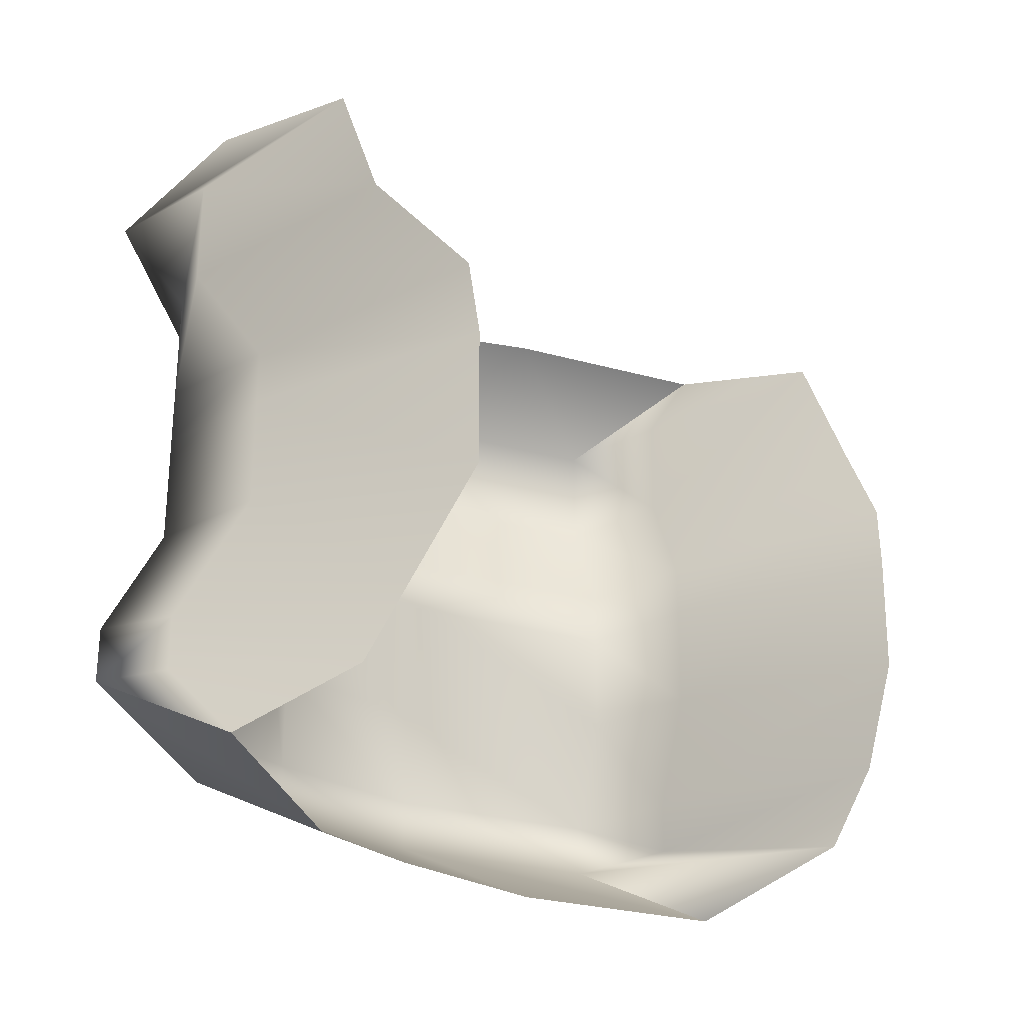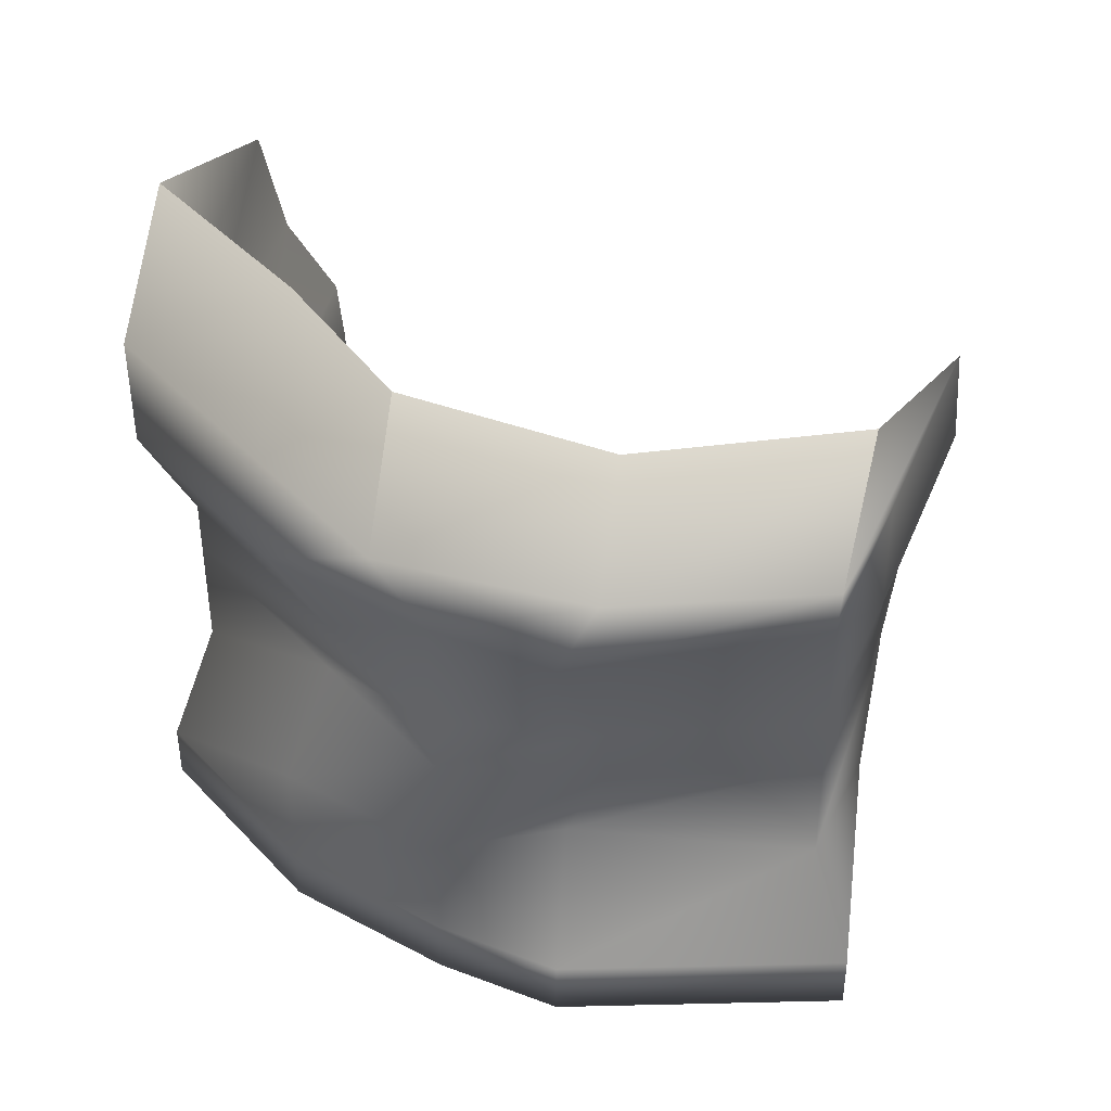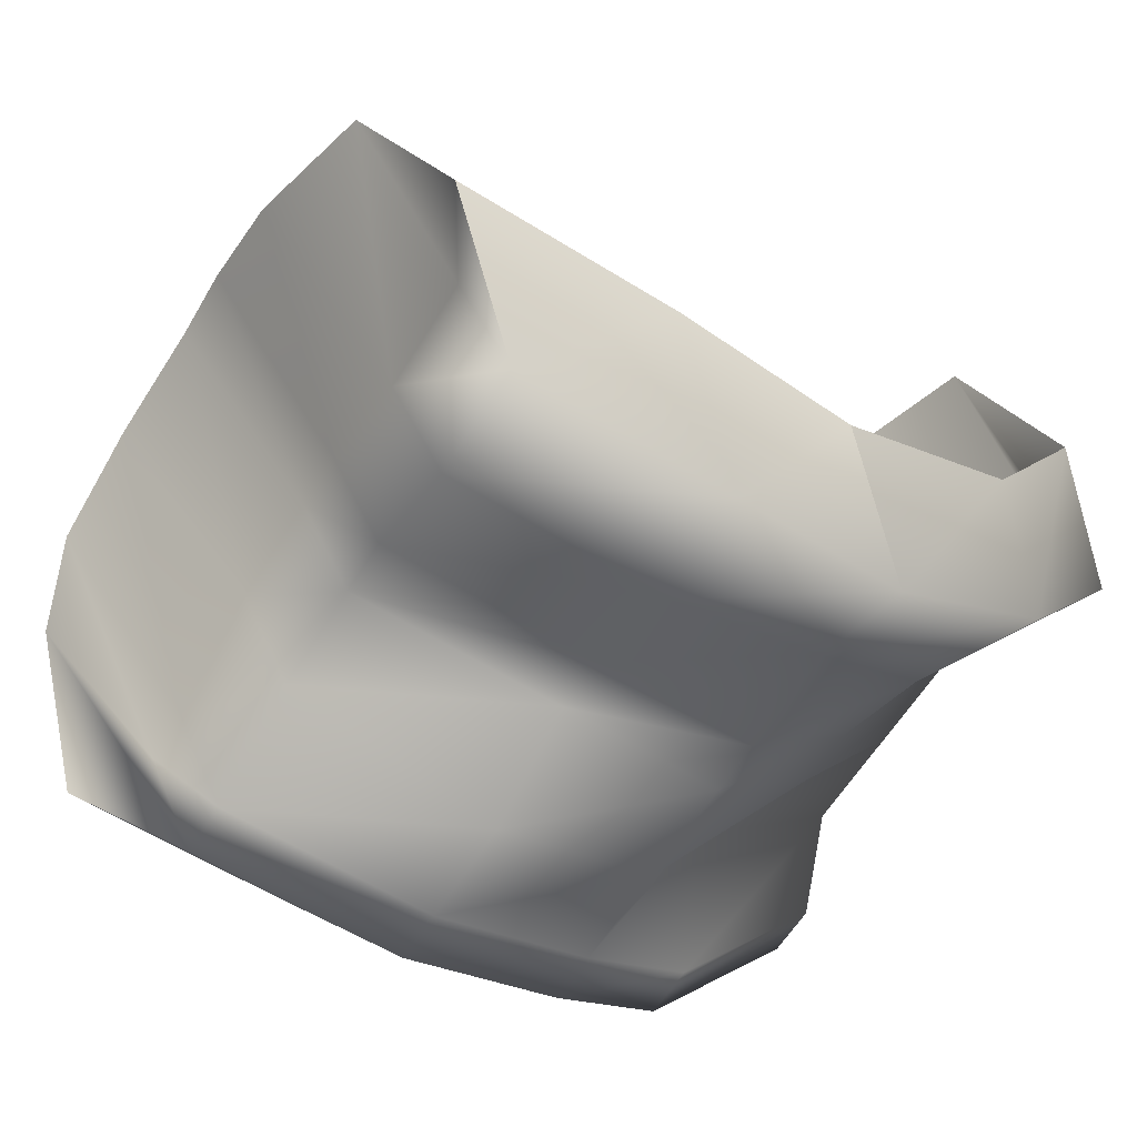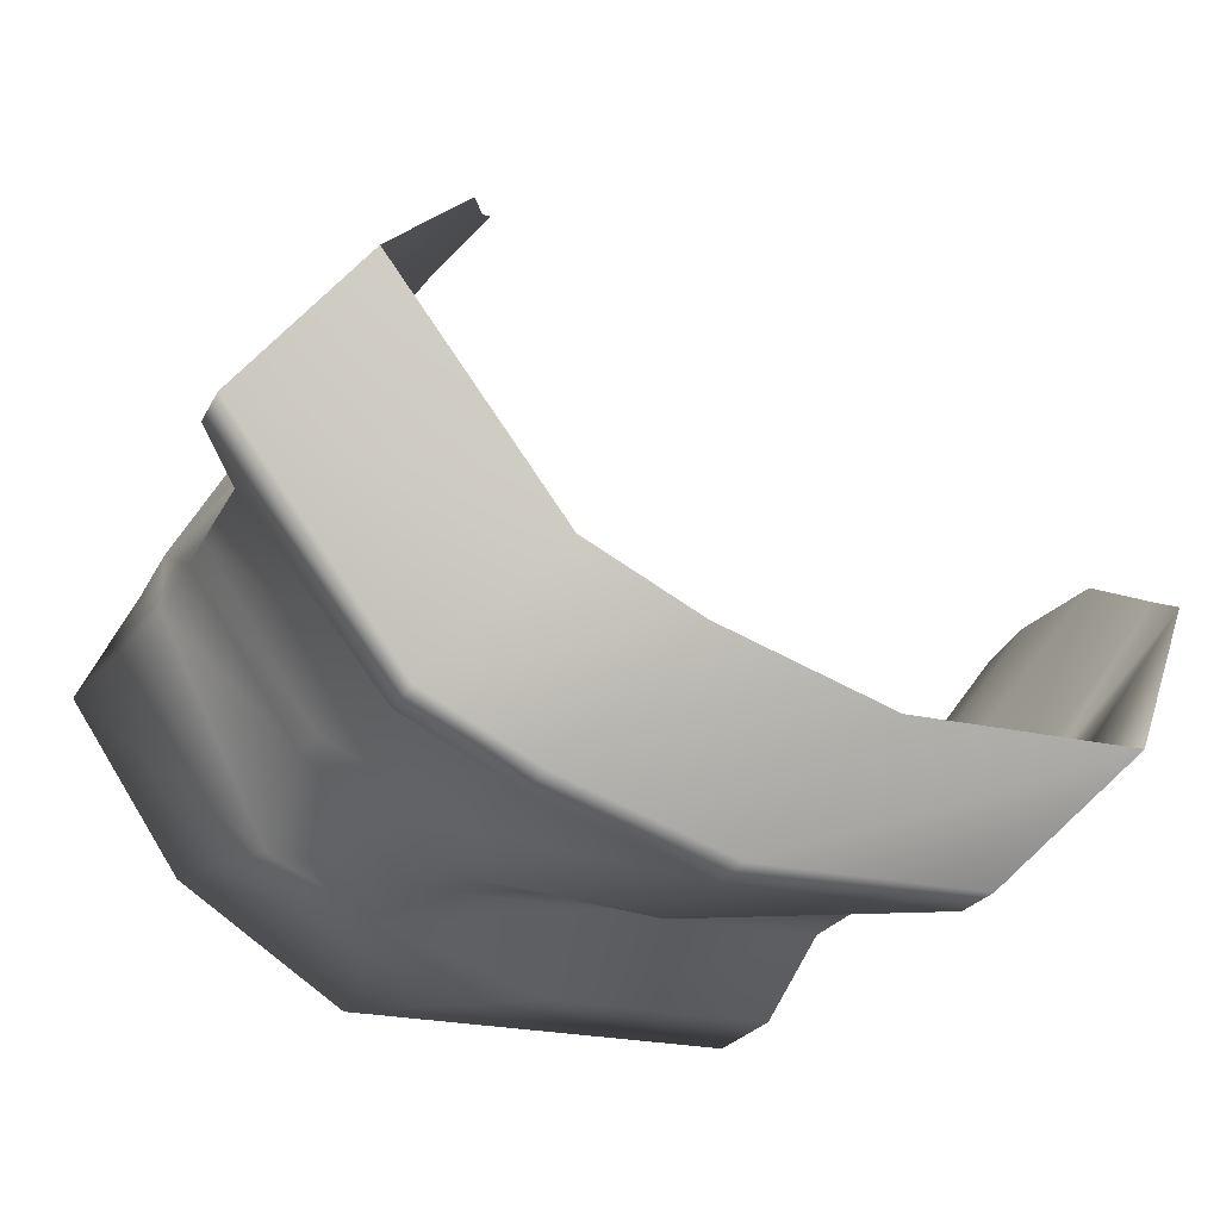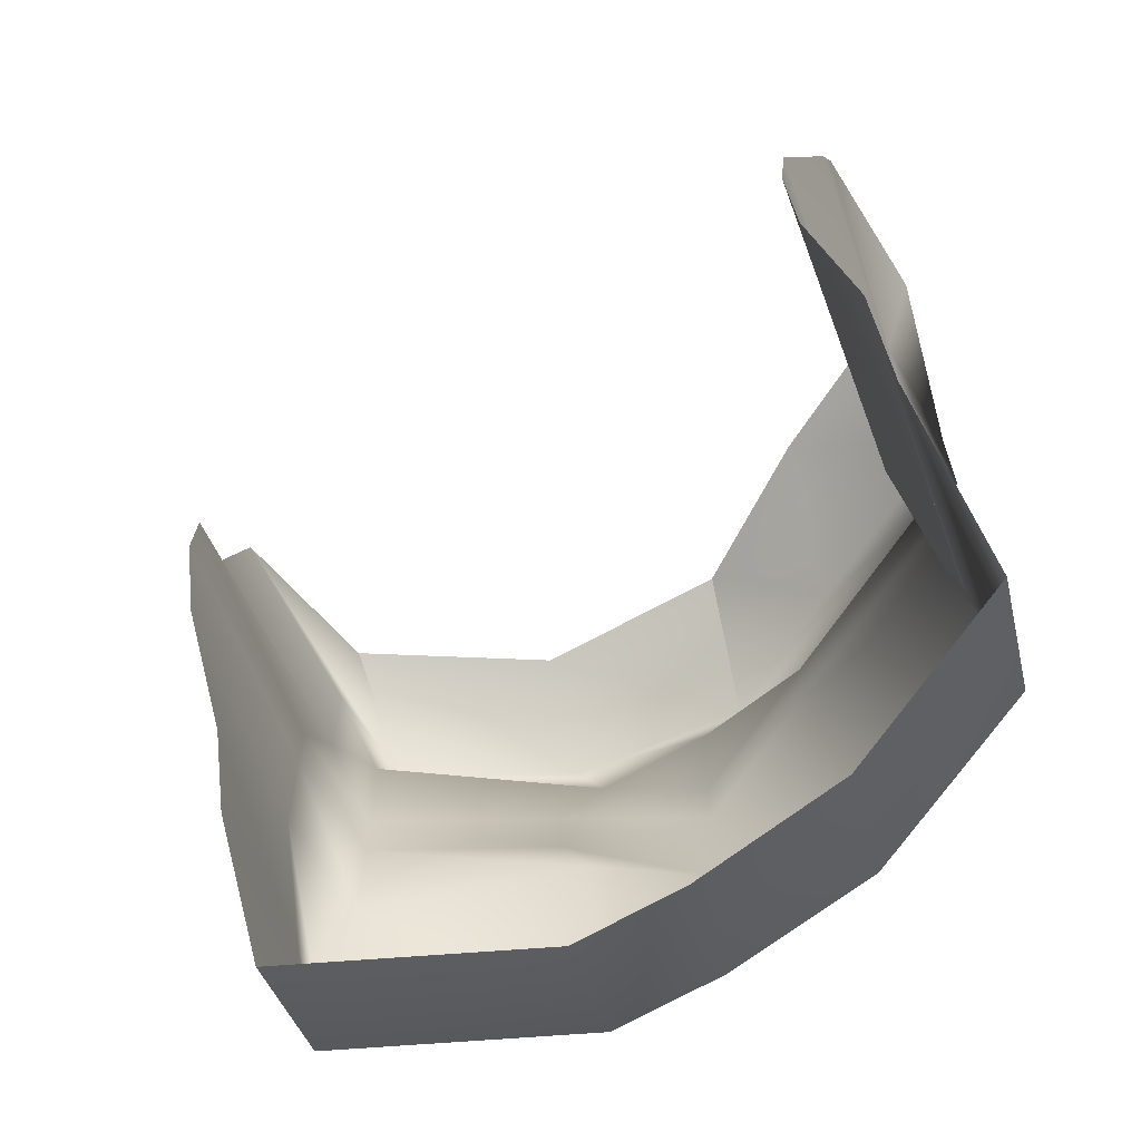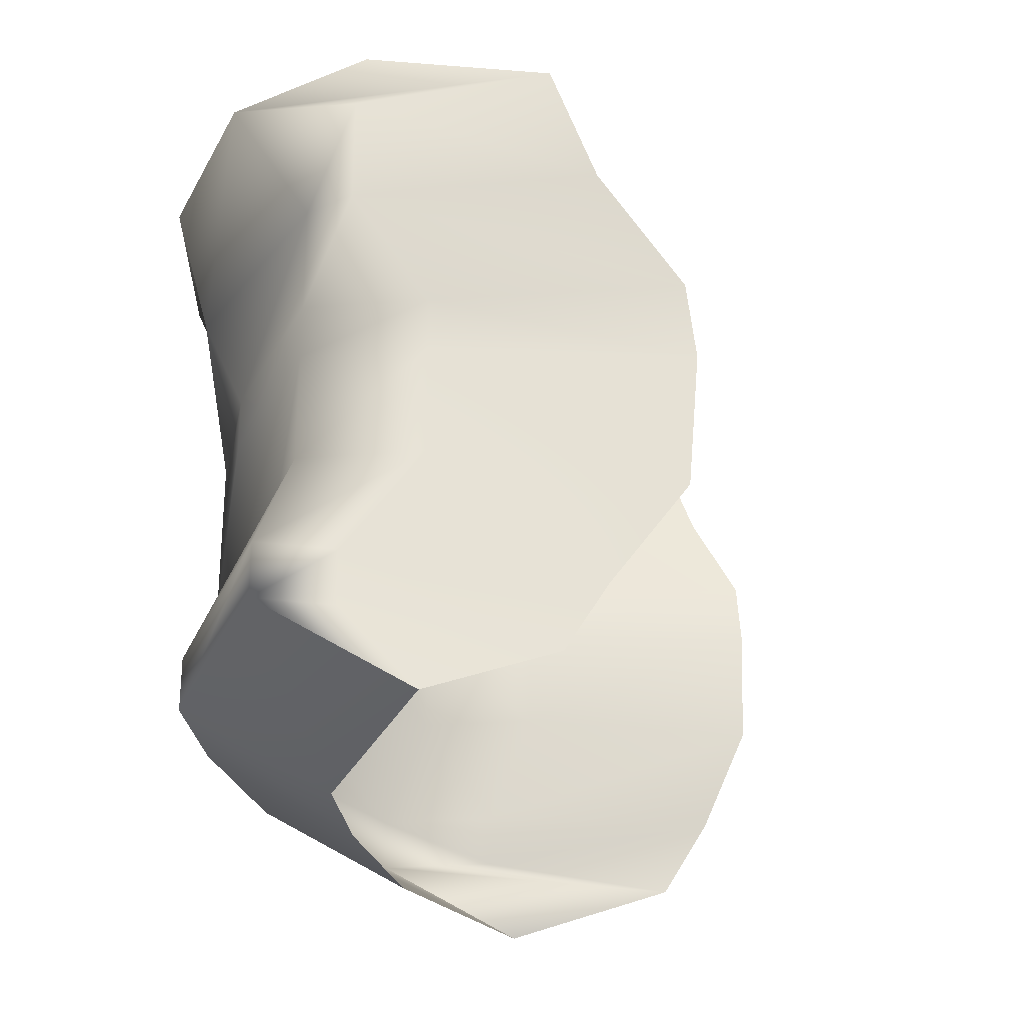
<metadata>
{"format":"obj","ext":"obj","renderer":"f3d","projection":"perspective","resolution":1024,"background":"white","views":[{"elev":-27.5,"azim":-23.4,"up":"+Y"},{"elev":40.5,"azim":-128.5,"up":"+Y"},{"elev":-62.1,"azim":148.0,"up":"+Z"},{"elev":-23.2,"azim":-21.4,"up":"+Z"},{"elev":-64.1,"azim":57.7,"up":"+Y"},{"elev":-27.4,"azim":-56.9,"up":"+Y"}]}
</metadata>
<code>
v 3 0 7
v 2 0 6
v 3 1 7
v 2 1 6
v 5 0 2
v 5 1 2
v 7 0 1
v 7 1 1
v 10 0 0
v 10 1 0
v 14 0 0
v 14 1 0
v 15 0 2
v 15 1 2
v 4 3 8
v 3 3 6
v 6 3 3
v 7 3 1
v 10 3 0
v 14 3 1
v 15 3 3
v 4 5 8
v 3 5 6
v 5 5 3
v 7 5 1
v 10 5 1
v 14 5 1
v 15 5 3
v 4 6 8
v 3 6 6
v 5 6 3
v 7 6 1
v 10 6 1
v 14 6 1
v 15 6 3
v 3 8 7
v 3 8 6
v 5 8 2
v 7 8 1
v 10 8 0
v 14 8 0
v 15 8 2
v 3 10 7
v 2 10 5
v 4 10 2
v 7 10 0
v 10 10 0
v 14 10 0
v 15 10 2
v 5.571 -0.5011 9.708
v 3.886 -1.394 8.022
v 6.131 0.7979 10.27
v 6.886 -1.394 4.022
v 8.886 -1.394 3.022
v 11.89 -1.394 2.022
v 15.89 -1.394 2.022
v 17.32 -0.5011 4.889
v 17.79 0.9649 5.646
v 6.879 2.641 11.45
v 17.79 2.808 6.646
v 6.753 5 11.76
v 17.75 5 6.756
v 6.579 6.399 11.67
v 17.79 6.27 6.646
v 5.145 8.242 10.77
v 17.79 8.113 5.646
v 4.697 10.48 10.09
v 3.387 11.3 6.91
v 5.37 11.26 3.506
v 8.68 11.33 1.713
v 11.89 11.39 2.022
v 15.89 11.39 2.022
v 17.32 10.5 4.889
f 1 3 2
f 2 3 4
f 2 4 5
f 5 4 6
f 5 6 7
f 7 6 8
f 7 8 9
f 9 8 10
f 9 10 11
f 11 10 12
f 11 12 13
f 13 12 14
f 3 15 4
f 4 15 16
f 4 16 6
f 6 16 17
f 6 17 8
f 8 17 18
f 8 18 10
f 10 18 19
f 10 19 12
f 12 19 20
f 12 20 14
f 14 20 21
f 15 22 16
f 16 22 23
f 16 23 17
f 17 23 24
f 17 24 18
f 18 24 25
f 18 25 19
f 19 25 26
f 19 26 20
f 20 26 27
f 20 27 21
f 21 27 28
f 22 29 23
f 23 29 30
f 23 30 24
f 24 30 31
f 24 31 25
f 25 31 32
f 25 32 26
f 26 32 33
f 26 33 27
f 27 33 34
f 27 34 28
f 28 34 35
f 29 36 30
f 30 36 37
f 30 37 31
f 31 37 38
f 31 38 32
f 32 38 39
f 32 39 33
f 33 39 40
f 33 40 34
f 34 40 41
f 34 41 35
f 35 41 42
f 36 43 37
f 37 43 44
f 37 44 38
f 38 44 45
f 38 45 39
f 39 45 46
f 39 46 40
f 40 46 47
f 40 47 41
f 41 47 48
f 41 48 42
f 42 48 49
f 1 2 51 50
f 3 1 50 52
f 2 5 53 51
f 5 7 54 53
f 7 9 55 54
f 9 11 56 55
f 11 13 57 56
f 13 14 58 57
f 15 3 52 59
f 14 21 60 58
f 22 15 59 61
f 21 28 62 60
f 29 22 61 63
f 28 35 64 62
f 36 29 63 65
f 35 42 66 64
f 43 36 65 67
f 44 43 67 68
f 45 44 68 69
f 46 45 69 70
f 47 46 70 71
f 48 47 71 72
f 42 49 73 66
f 49 48 72 73

</code>
